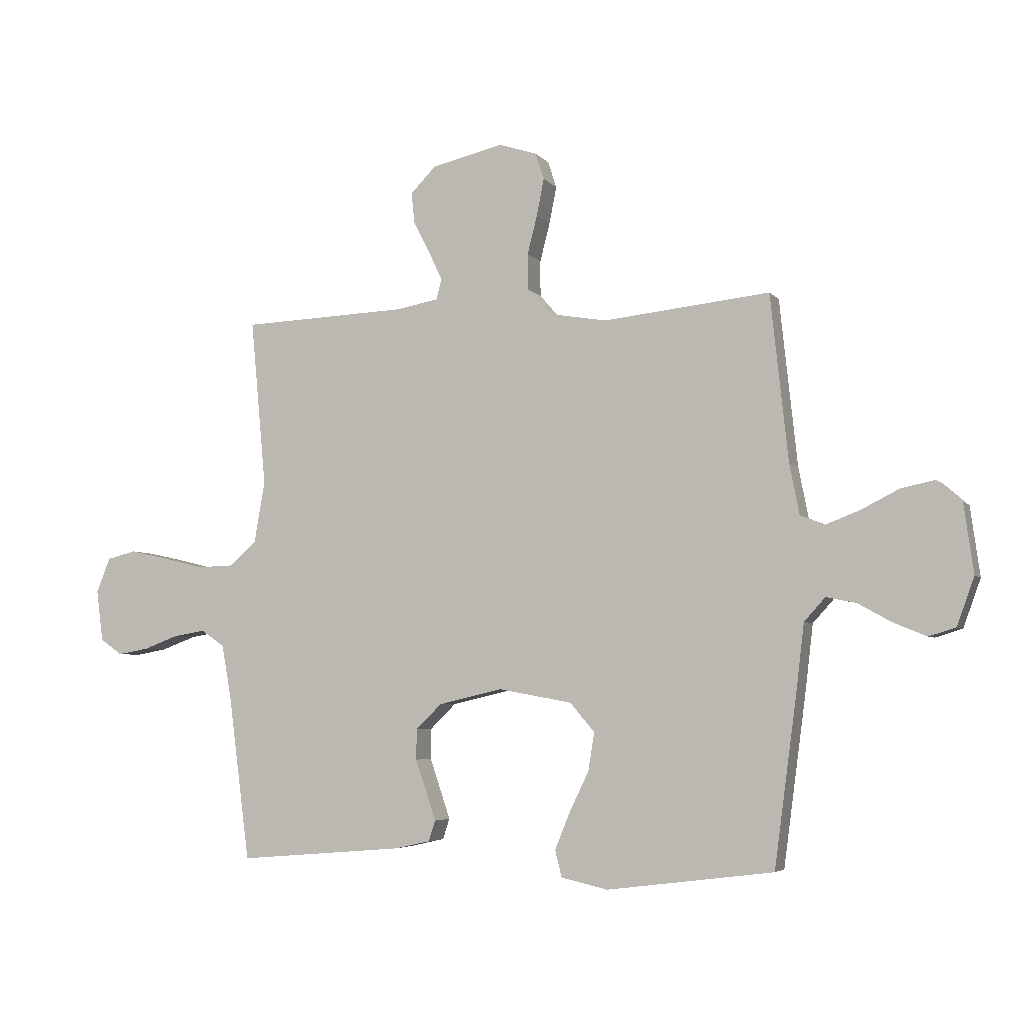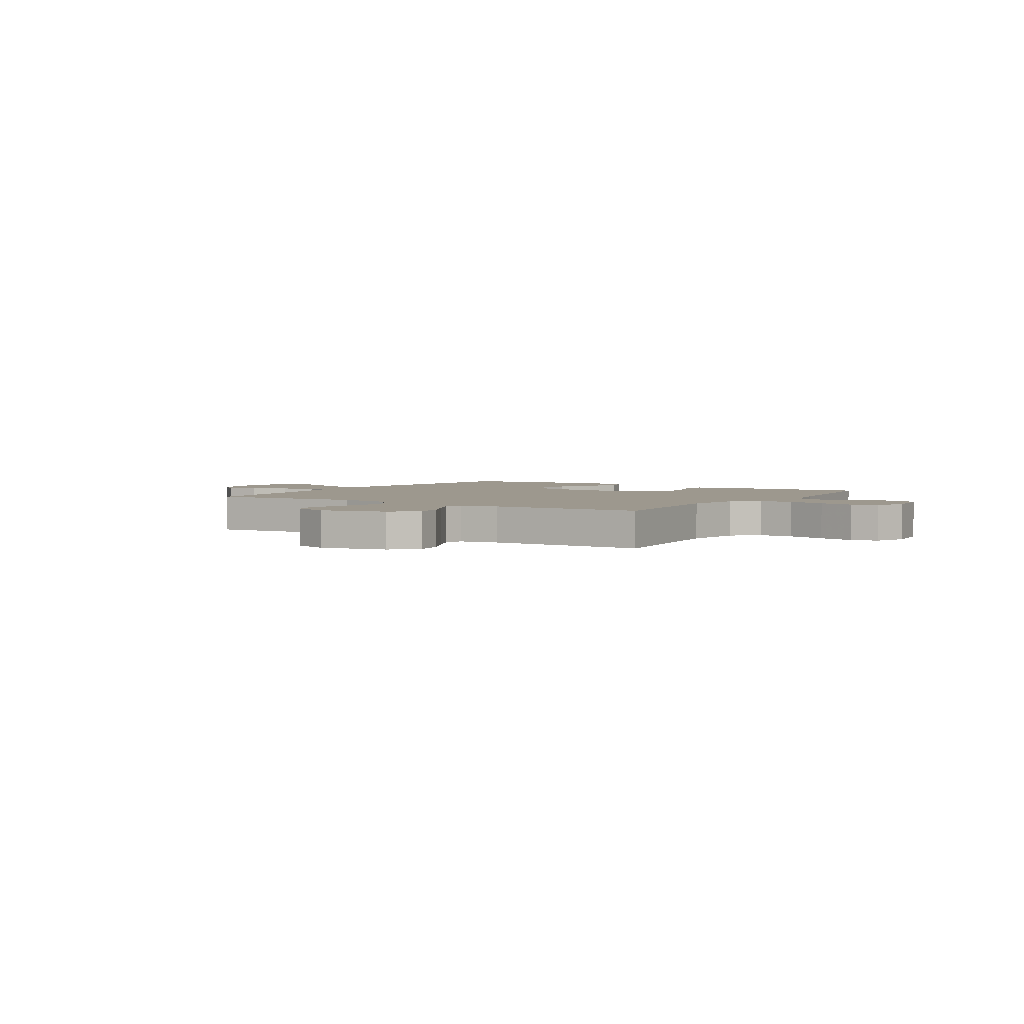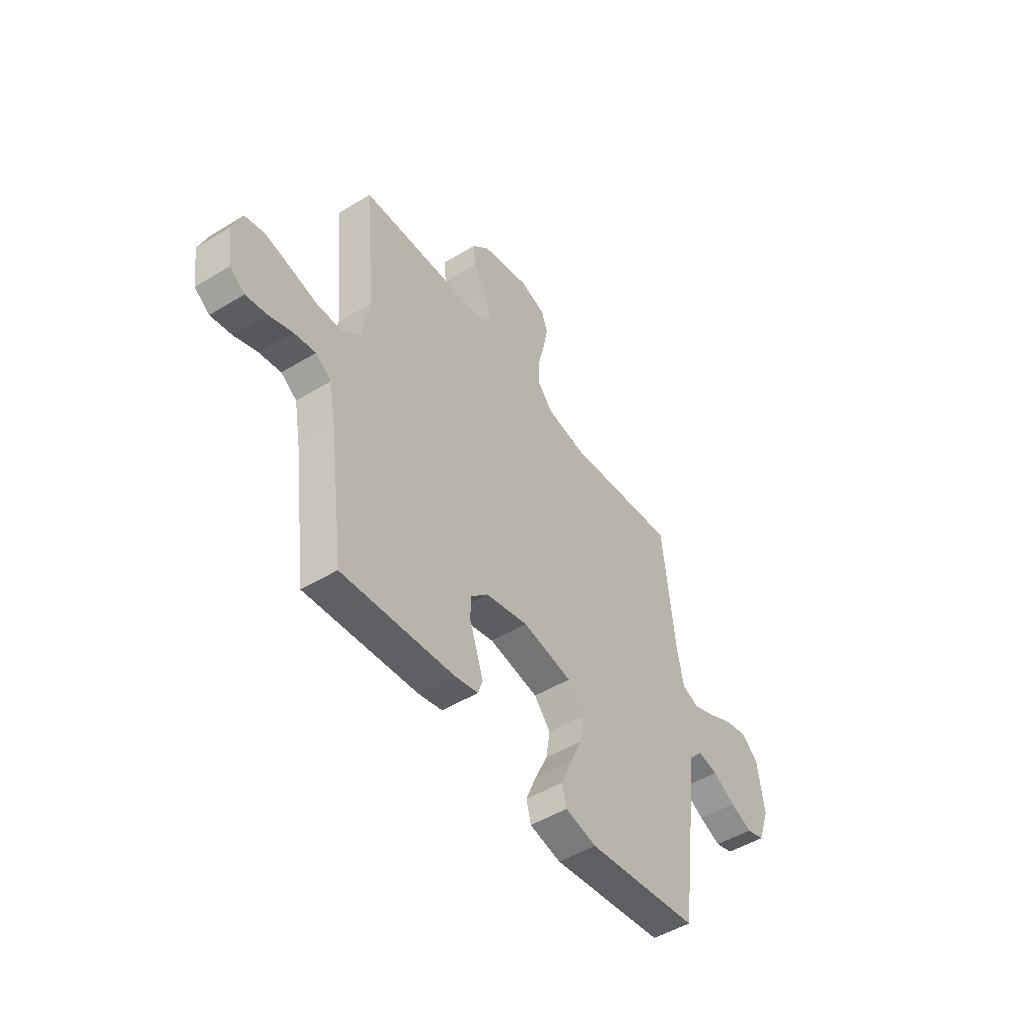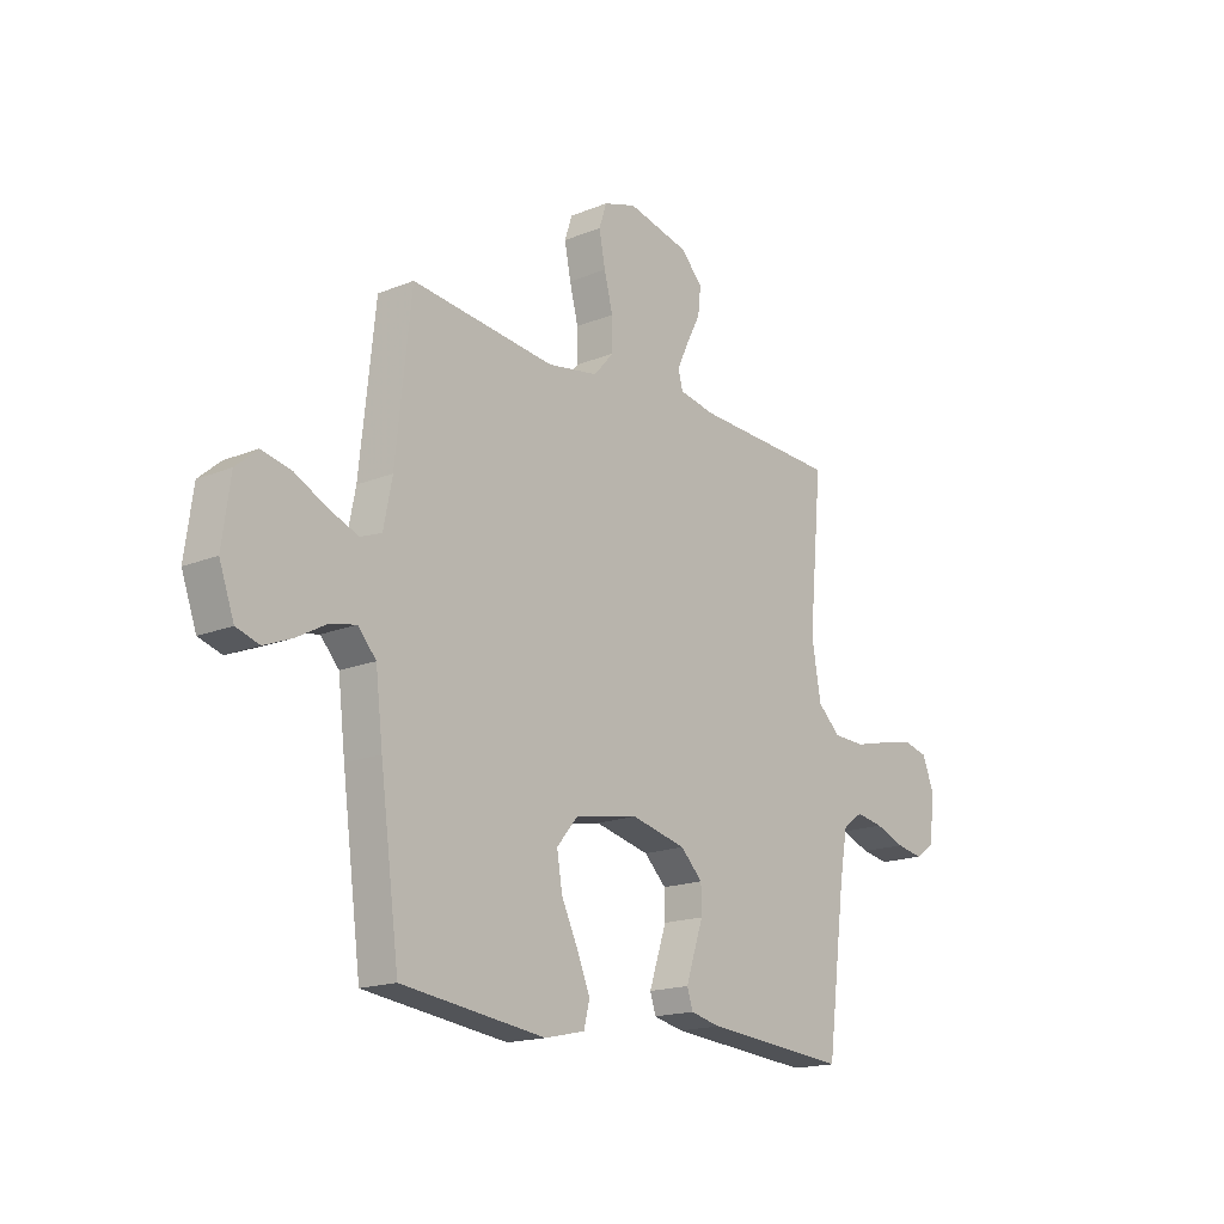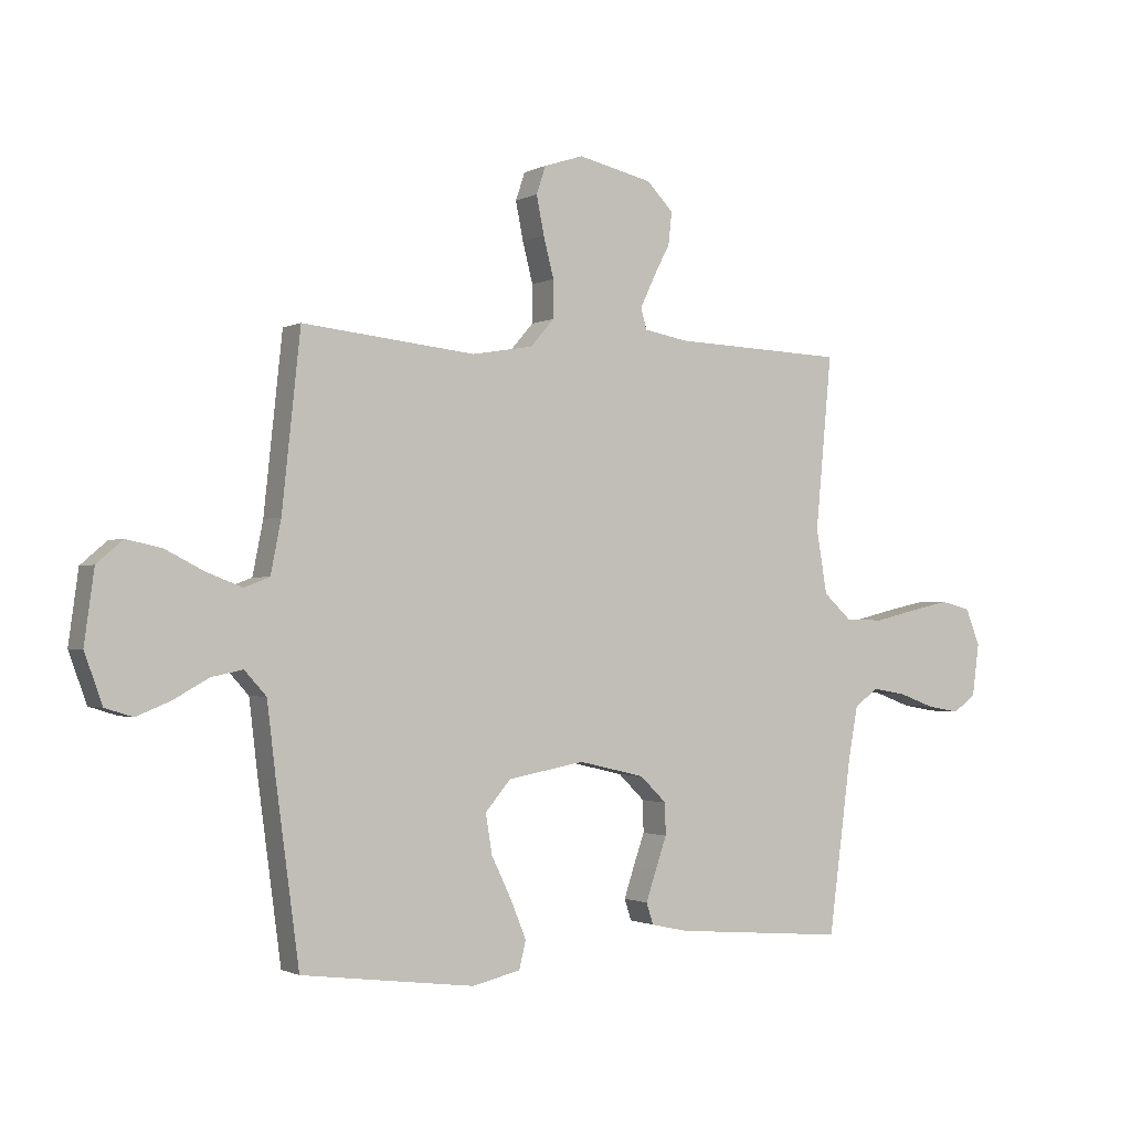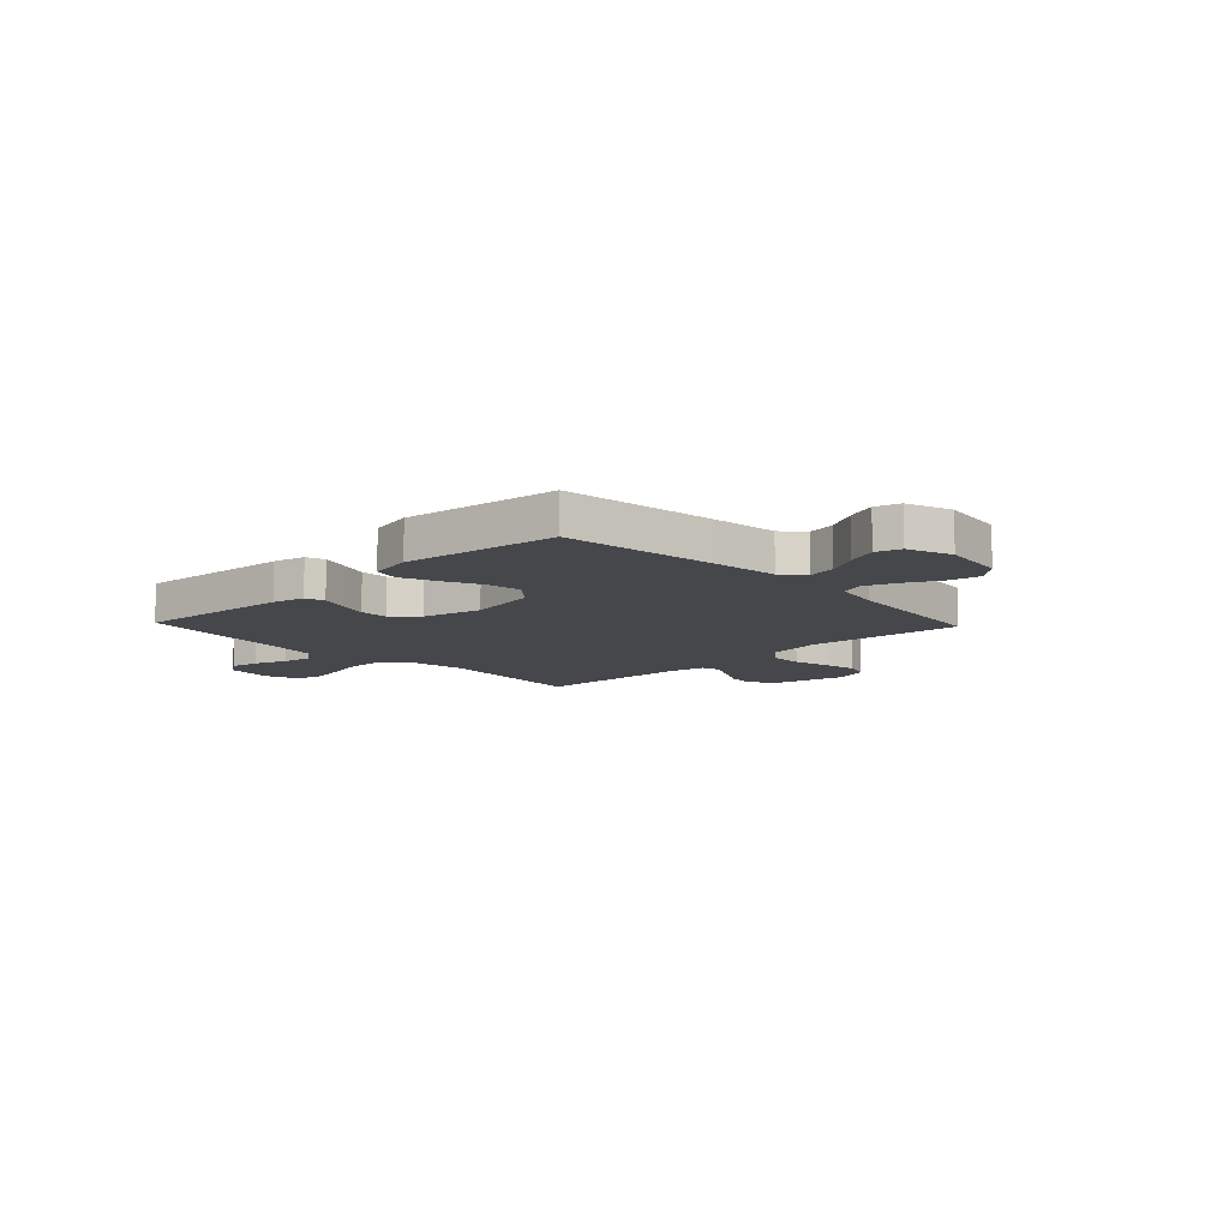
<metadata>
{"format":"obj","ext":"obj","renderer":"f3d","projection":"perspective","resolution":1024,"background":"white","views":[{"elev":-4.7,"azim":-159.9,"up":"+Z"},{"elev":3.2,"azim":32.9,"up":"+Y"},{"elev":-48.7,"azim":124.2,"up":"+Z"},{"elev":-17.2,"azim":-51.0,"up":"+Z"},{"elev":-1.3,"azim":-30.0,"up":"+Z"},{"elev":-10.7,"azim":-136.5,"up":"+Y"}]}
</metadata>
<code>
v 0.5 0.07 0.5
v 0.472 0.07 0.2
v 0.491 0.07 0.089
v 0.539 0.07 0.045
v 0.606 0.07 0.043
v 0.68 0.07 0.061
v 0.749 0.07 0.076
v 0.801 0.07 0.063
v 0.826 0.07 0
v 0.814 0.07 -0.092
v 0.774 0.07 -0.12
v 0.718 0.07 -0.11
v 0.656 0.07 -0.087
v 0.598 0.07 -0.077
v 0.556 0.07 -0.106
v 0.539 0.07 -0.2
v 0.5 0.07 -0.5
v 0.2 0.07 -0.475
v 0.137 0.07 -0.461
v 0.125 0.07 -0.424
v 0.142 0.07 -0.373
v 0.162 0.07 -0.315
v 0.161 0.07 -0.26
v 0.115 0.07 -0.215
v 0 0.07 -0.188
v -0.133 0.07 -0.212
v -0.177 0.07 -0.264
v -0.166 0.07 -0.332
v -0.131 0.07 -0.405
v -0.104 0.07 -0.471
v -0.116 0.07 -0.519
v -0.2 0.07 -0.538
v -0.5 0.07 -0.5
v -0.54 0.07 -0.2
v -0.555 0.07 -0.074
v -0.593 0.07 -0.032
v -0.647 0.07 -0.043
v -0.708 0.07 -0.077
v -0.767 0.07 -0.101
v -0.815 0.07 -0.086
v -0.846 0.07 0
v -0.829 0.07 0.124
v -0.784 0.07 0.163
v -0.723 0.07 0.15
v -0.656 0.07 0.116
v -0.594 0.07 0.092
v -0.55 0.07 0.109
v -0.532 0.07 0.2
v -0.5 0.07 0.5
v -0.2 0.07 0.468
v -0.094 0.07 0.486
v -0.053 0.07 0.533
v -0.053 0.07 0.598
v -0.071 0.07 0.668
v -0.084 0.07 0.734
v -0.068 0.07 0.782
v 0 0.07 0.804
v 0.129 0.07 0.774
v 0.175 0.07 0.727
v 0.169 0.07 0.671
v 0.139 0.07 0.613
v 0.115 0.07 0.562
v 0.125 0.07 0.526
v 0.2 0.07 0.512
v 0.5 0 0.5
v 0.472 0 0.2
v 0.491 0 0.089
v 0.539 0 0.045
v 0.606 0 0.043
v 0.68 0 0.061
v 0.749 0 0.076
v 0.801 0 0.063
v 0.826 0 0
v 0.814 0 -0.092
v 0.774 0 -0.12
v 0.718 0 -0.11
v 0.656 0 -0.087
v 0.598 0 -0.077
v 0.556 0 -0.106
v 0.539 0 -0.2
v 0.5 0 -0.5
v 0.2 0 -0.475
v 0.137 0 -0.461
v 0.125 0 -0.424
v 0.142 0 -0.373
v 0.162 0 -0.315
v 0.161 0 -0.26
v 0.115 0 -0.215
v 0 0 -0.188
v -0.133 0 -0.212
v -0.177 0 -0.264
v -0.166 0 -0.332
v -0.131 0 -0.405
v -0.104 0 -0.471
v -0.116 0 -0.519
v -0.2 0 -0.538
v -0.5 0 -0.5
v -0.54 0 -0.2
v -0.555 0 -0.074
v -0.593 0 -0.032
v -0.647 0 -0.043
v -0.708 0 -0.077
v -0.767 0 -0.101
v -0.815 0 -0.086
v -0.846 0 0
v -0.829 0 0.124
v -0.784 0 0.163
v -0.723 0 0.15
v -0.656 0 0.116
v -0.594 0 0.092
v -0.55 0 0.109
v -0.532 0 0.2
v -0.5 0 0.5
v -0.2 0 0.468
v -0.094 0 0.486
v -0.053 0 0.533
v -0.053 0 0.598
v -0.071 0 0.668
v -0.084 0 0.734
v -0.068 0 0.782
v 0 0 0.804
v 0.129 0 0.774
v 0.175 0 0.727
v 0.169 0 0.671
v 0.139 0 0.613
v 0.115 0 0.562
v 0.125 0 0.526
v 0.2 0 0.512
f 59 60 61
f 58 59 61
f 57 58 61
f 56 57 61
f 55 56 61
f 54 55 61
f 53 54 61
f 52 53 61 62
f 51 52 62 63
f 48 49 50
f 47 48 50 51
f 43 44 45
f 42 43 45
f 41 42 45
f 40 41 45
f 39 40 45
f 38 39 45
f 37 38 45
f 36 37 45 46
f 35 36 46 47
f 34 35 47
f 33 34 47
f 32 33 47
f 31 32 47
f 30 31 47
f 29 30 47
f 28 29 47
f 20 21 22
f 19 20 22
f 18 19 22
f 17 18 22
f 16 17 22
f 15 16 22 23
f 14 15 23 24
f 11 12 13
f 10 11 13
f 9 10 13
f 8 9 13
f 7 8 13
f 6 7 13
f 5 6 13
f 4 5 13 14
f 14 24 25
f 4 14 25
f 3 4 25
f 64 1 2
f 3 25 26
f 2 3 26
f 64 2 26
f 63 64 26
f 51 63 26 27
f 47 51 27
f 27 28 47
f 125 124 123
f 125 123 122
f 125 122 121
f 125 121 120
f 125 120 119
f 125 119 118
f 125 118 117
f 126 125 117 116
f 127 126 116 115
f 114 113 112
f 115 114 112 111
f 109 108 107
f 109 107 106
f 109 106 105
f 109 105 104
f 109 104 103
f 109 103 102
f 109 102 101
f 110 109 101 100
f 111 110 100 99
f 111 99 98
f 111 98 97
f 111 97 96
f 111 96 95
f 111 95 94
f 111 94 93
f 111 93 92
f 86 85 84
f 86 84 83
f 86 83 82
f 86 82 81
f 86 81 80
f 87 86 80 79
f 88 87 79 78
f 77 76 75
f 77 75 74
f 77 74 73
f 77 73 72
f 77 72 71
f 77 71 70
f 77 70 69
f 78 77 69 68
f 89 88 78
f 89 78 68
f 89 68 67
f 66 65 128
f 90 89 67
f 90 67 66
f 90 66 128
f 90 128 127
f 91 90 127 115
f 91 115 111
f 111 92 91
f 1 65 66 2
f 2 66 67 3
f 3 67 68 4
f 4 68 69 5
f 5 69 70 6
f 6 70 71 7
f 7 71 72 8
f 8 72 73 9
f 9 73 74 10
f 10 74 75 11
f 11 75 76 12
f 12 76 77 13
f 13 77 78 14
f 14 78 79 15
f 15 79 80 16
f 16 80 81 17
f 17 81 82 18
f 18 82 83 19
f 19 83 84 20
f 20 84 85 21
f 21 85 86 22
f 22 86 87 23
f 23 87 88 24
f 24 88 89 25
f 25 89 90 26
f 26 90 91 27
f 27 91 92 28
f 28 92 93 29
f 29 93 94 30
f 30 94 95 31
f 31 95 96 32
f 32 96 97 33
f 33 97 98 34
f 34 98 99 35
f 35 99 100 36
f 36 100 101 37
f 37 101 102 38
f 38 102 103 39
f 39 103 104 40
f 40 104 105 41
f 41 105 106 42
f 42 106 107 43
f 43 107 108 44
f 44 108 109 45
f 45 109 110 46
f 46 110 111 47
f 47 111 112 48
f 48 112 113 49
f 49 113 114 50
f 50 114 115 51
f 51 115 116 52
f 52 116 117 53
f 53 117 118 54
f 54 118 119 55
f 55 119 120 56
f 56 120 121 57
f 57 121 122 58
f 58 122 123 59
f 59 123 124 60
f 60 124 125 61
f 61 125 126 62
f 62 126 127 63
f 63 127 128 64
f 64 128 65 1

</code>
